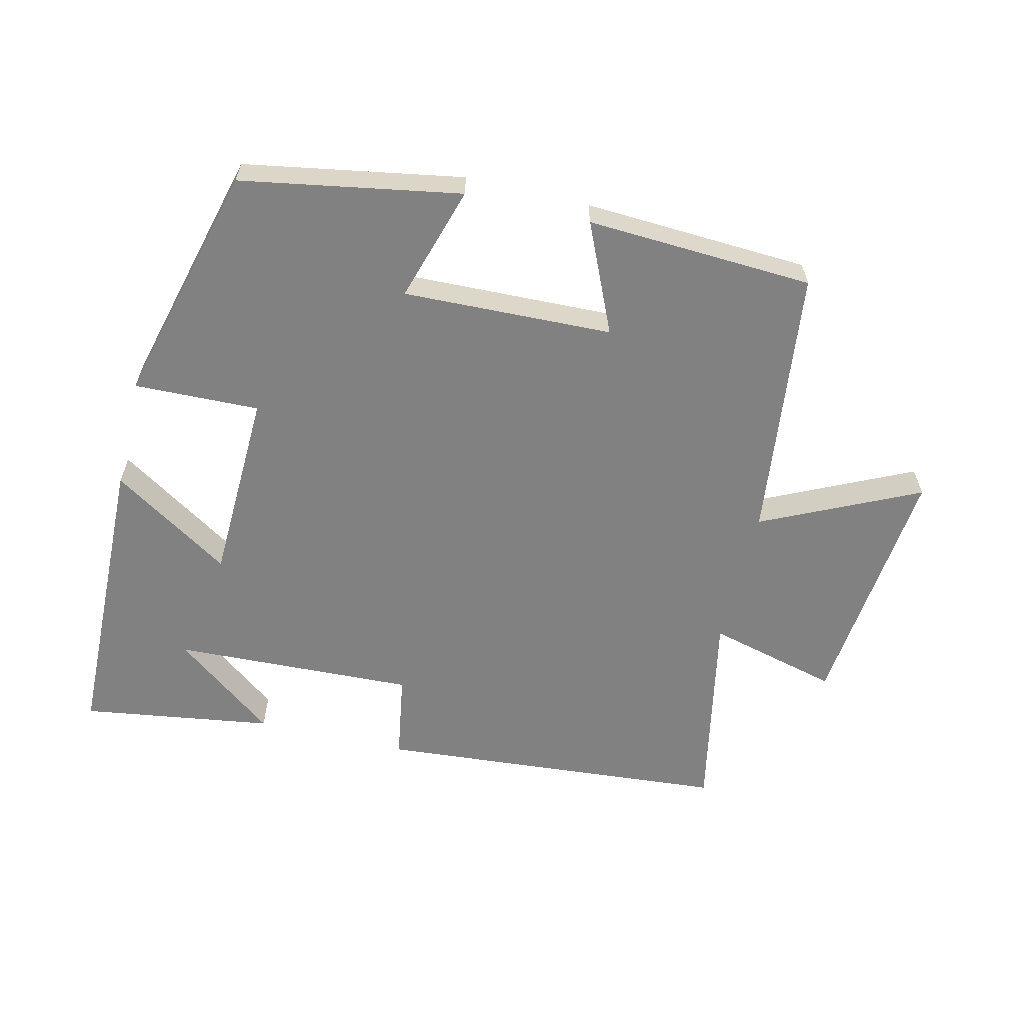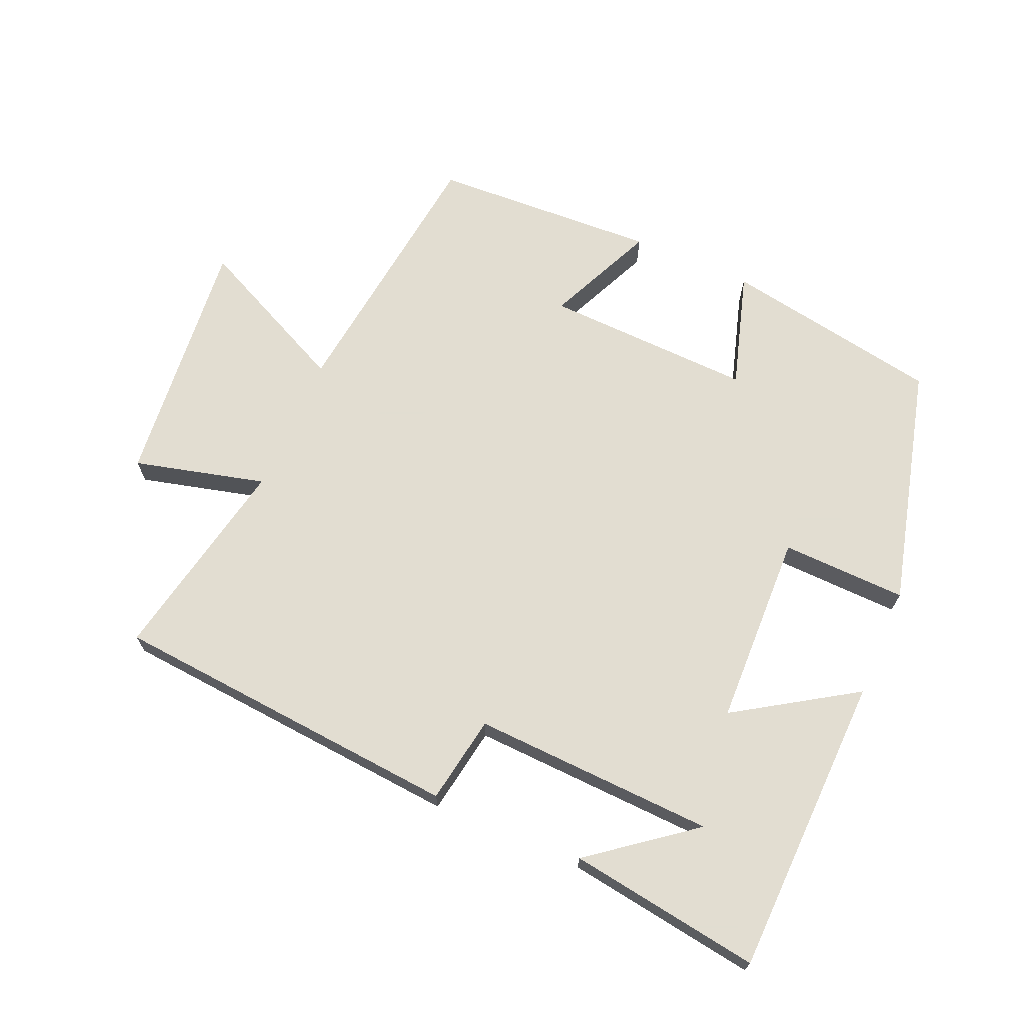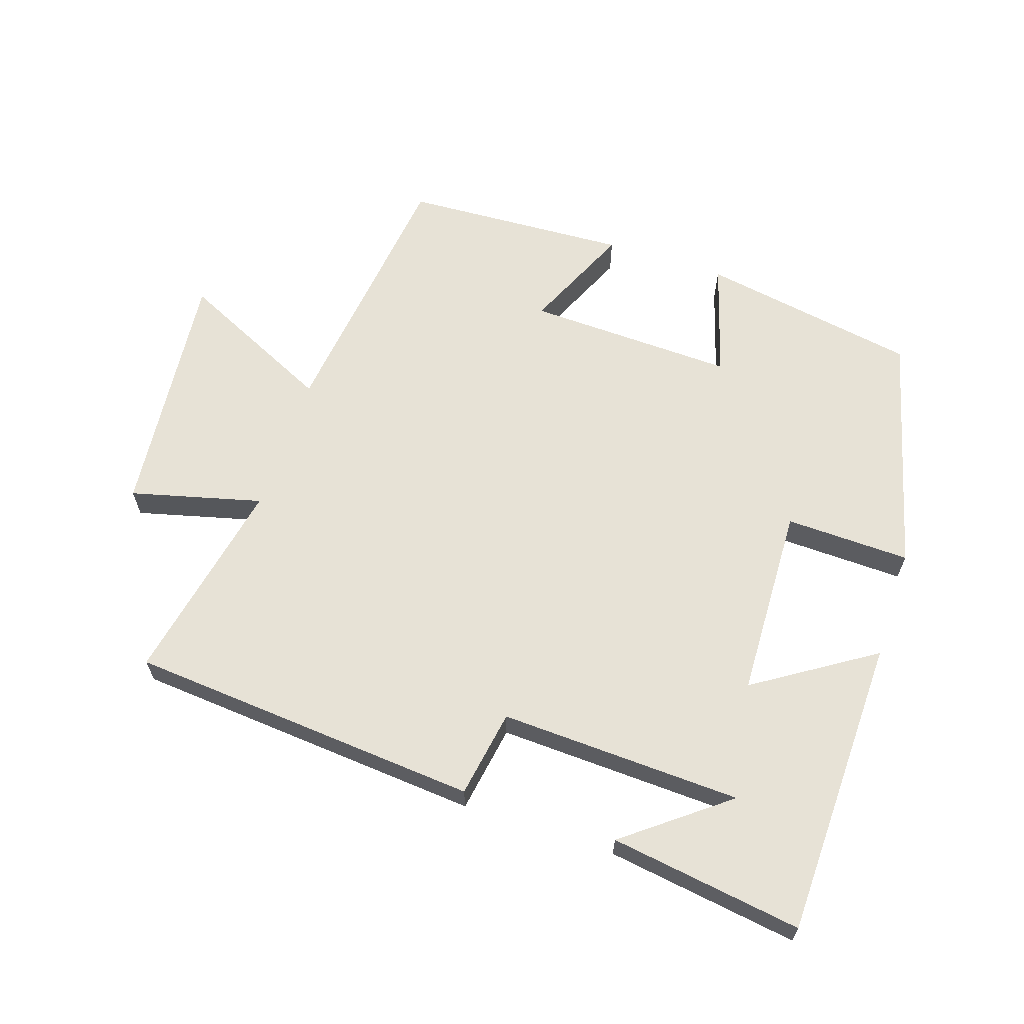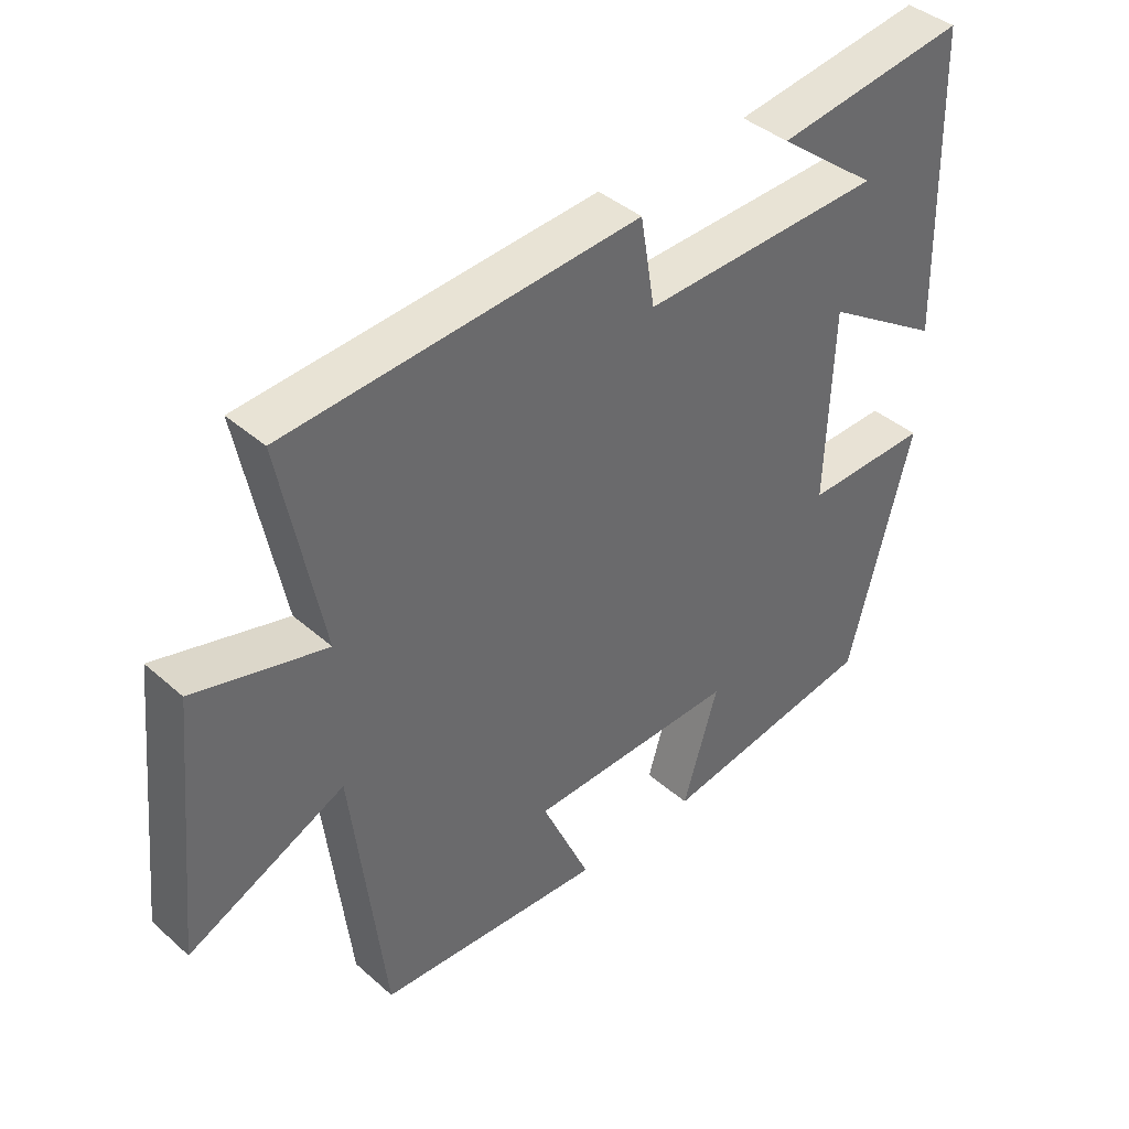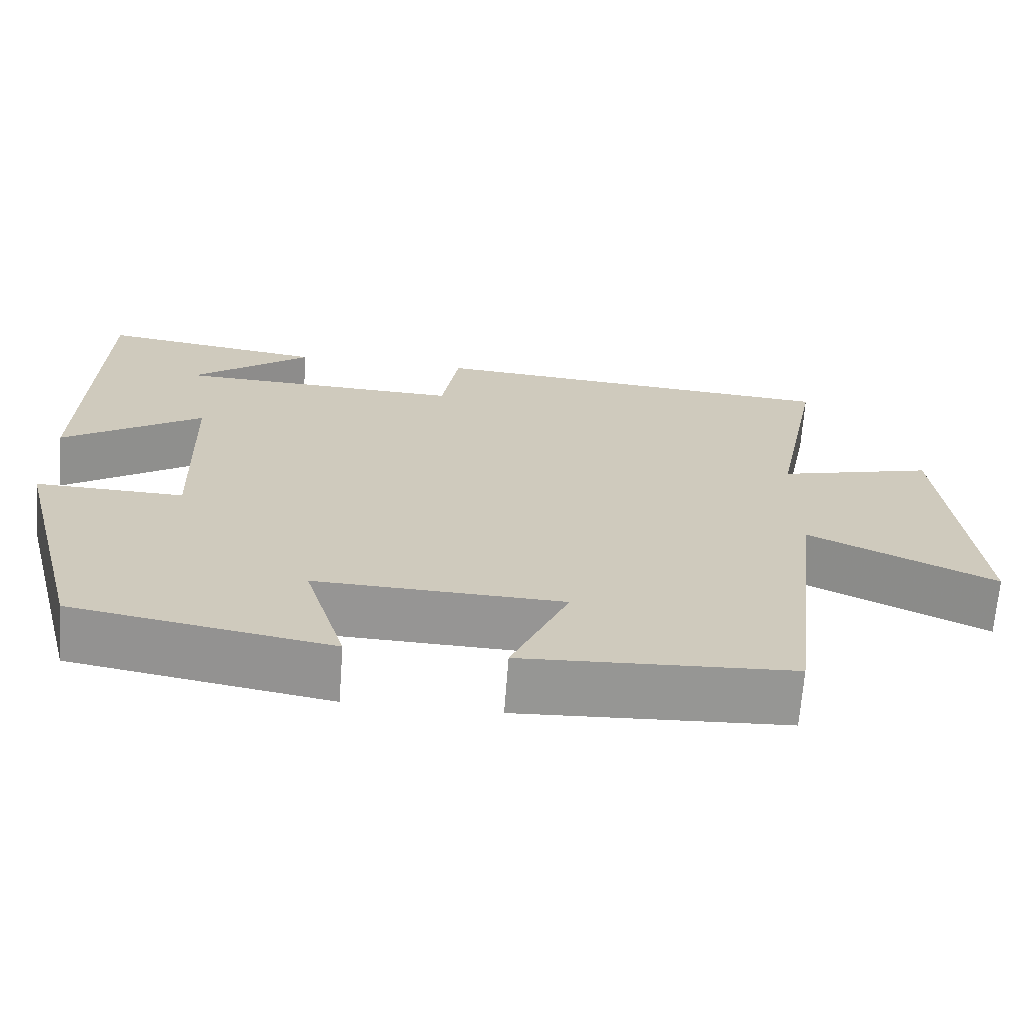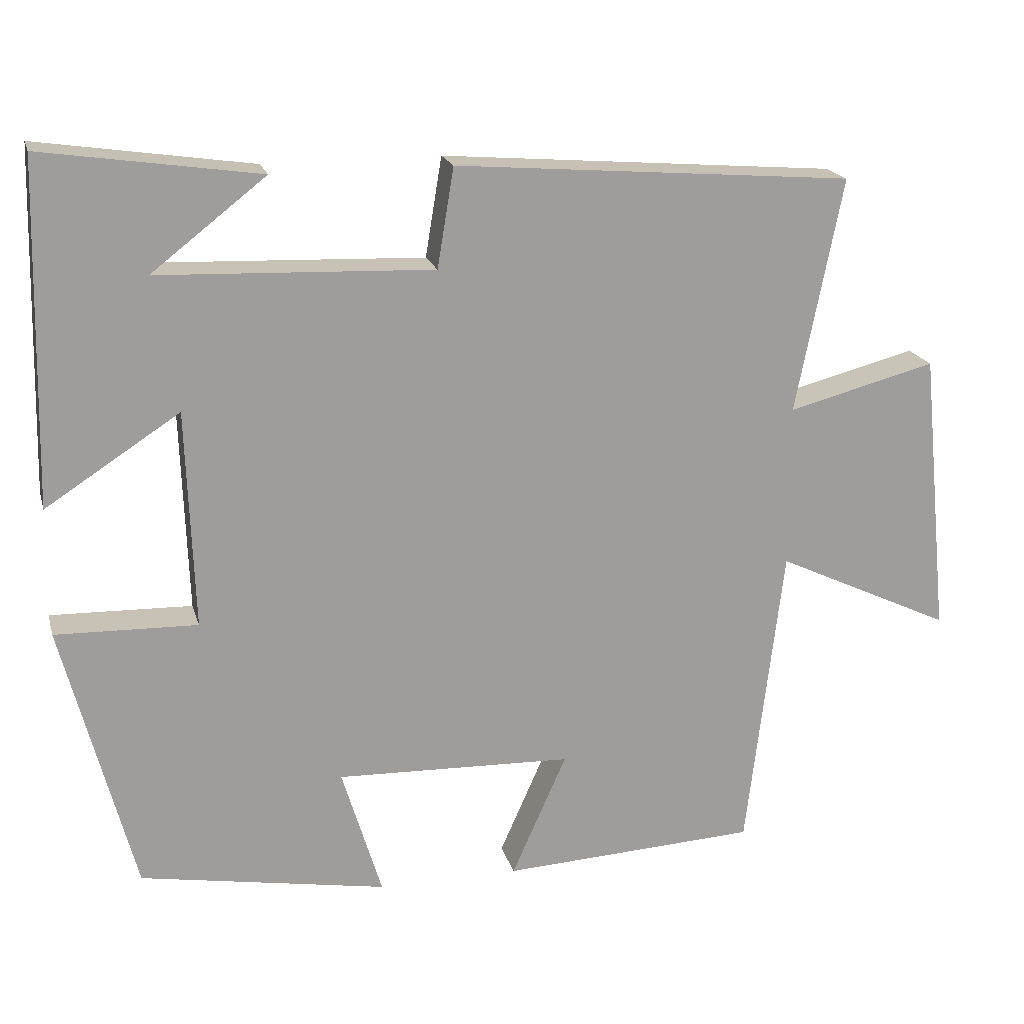
<metadata>
{"format":"obj","ext":"obj","renderer":"f3d","projection":"perspective","resolution":1024,"background":"white","views":[{"elev":-60.4,"azim":166.6,"up":"+Y"},{"elev":68.6,"azim":23.6,"up":"+Y"},{"elev":63.4,"azim":18.4,"up":"+Y"},{"elev":40.4,"azim":-43.0,"up":"+Z"},{"elev":-67.7,"azim":175.7,"up":"+Z"},{"elev":19.2,"azim":165.7,"up":"+Z"}]}
</metadata>
<code>
v -0.562 0.07 0.458
v -0.033 0.07 0.5
v -0.011 0.07 0.368
v 0.353 0.07 0.382
v 0.201 0.07 0.5
v 0.489 0.07 0.542
v 0.5 0.07 0.089
v 0.322 0.07 0.204
v 0.312 0.07 -0.086
v 0.5 0.07 -0.081
v 0.405 0.07 -0.443
v 0.077 0.07 -0.5
v 0.13 0.07 -0.326
v -0.184 0.07 -0.336
v -0.111 0.07 -0.5
v -0.451 0.07 -0.482
v -0.5 0.07 -0.072
v -0.735 0.07 -0.183
v -0.697 0.07 0.197
v -0.5 0.07 0.146
v -0.562 0 0.458
v -0.033 0 0.5
v -0.011 0 0.368
v 0.353 0 0.382
v 0.201 0 0.5
v 0.489 0 0.542
v 0.5 0 0.089
v 0.322 0 0.204
v 0.312 0 -0.086
v 0.5 0 -0.081
v 0.405 0 -0.443
v 0.077 0 -0.5
v 0.13 0 -0.326
v -0.184 0 -0.336
v -0.111 0 -0.5
v -0.451 0 -0.482
v -0.5 0 -0.072
v -0.735 0 -0.183
v -0.697 0 0.197
v -0.5 0 0.146
f 17 18 19 20
f 15 16 17 20
f 14 15 20 1
f 13 14 1
f 10 11 12 13
f 9 10 13
f 8 9 13 1
f 6 7 8
f 4 5 6
f 4 6 8
f 3 4 8
f 1 2 3
f 1 3 8
f 40 39 38 37
f 40 37 36 35
f 21 40 35 34
f 21 34 33
f 33 32 31 30
f 33 30 29
f 21 33 29 28
f 28 27 26
f 26 25 24
f 28 26 24
f 28 24 23
f 23 22 21
f 28 23 21
f 1 21 22 2
f 2 22 23 3
f 3 23 24 4
f 4 24 25 5
f 5 25 26 6
f 6 26 27 7
f 7 27 28 8
f 8 28 29 9
f 9 29 30 10
f 10 30 31 11
f 11 31 32 12
f 12 32 33 13
f 13 33 34 14
f 14 34 35 15
f 15 35 36 16
f 16 36 37 17
f 17 37 38 18
f 18 38 39 19
f 19 39 40 20
f 20 40 21 1

</code>
